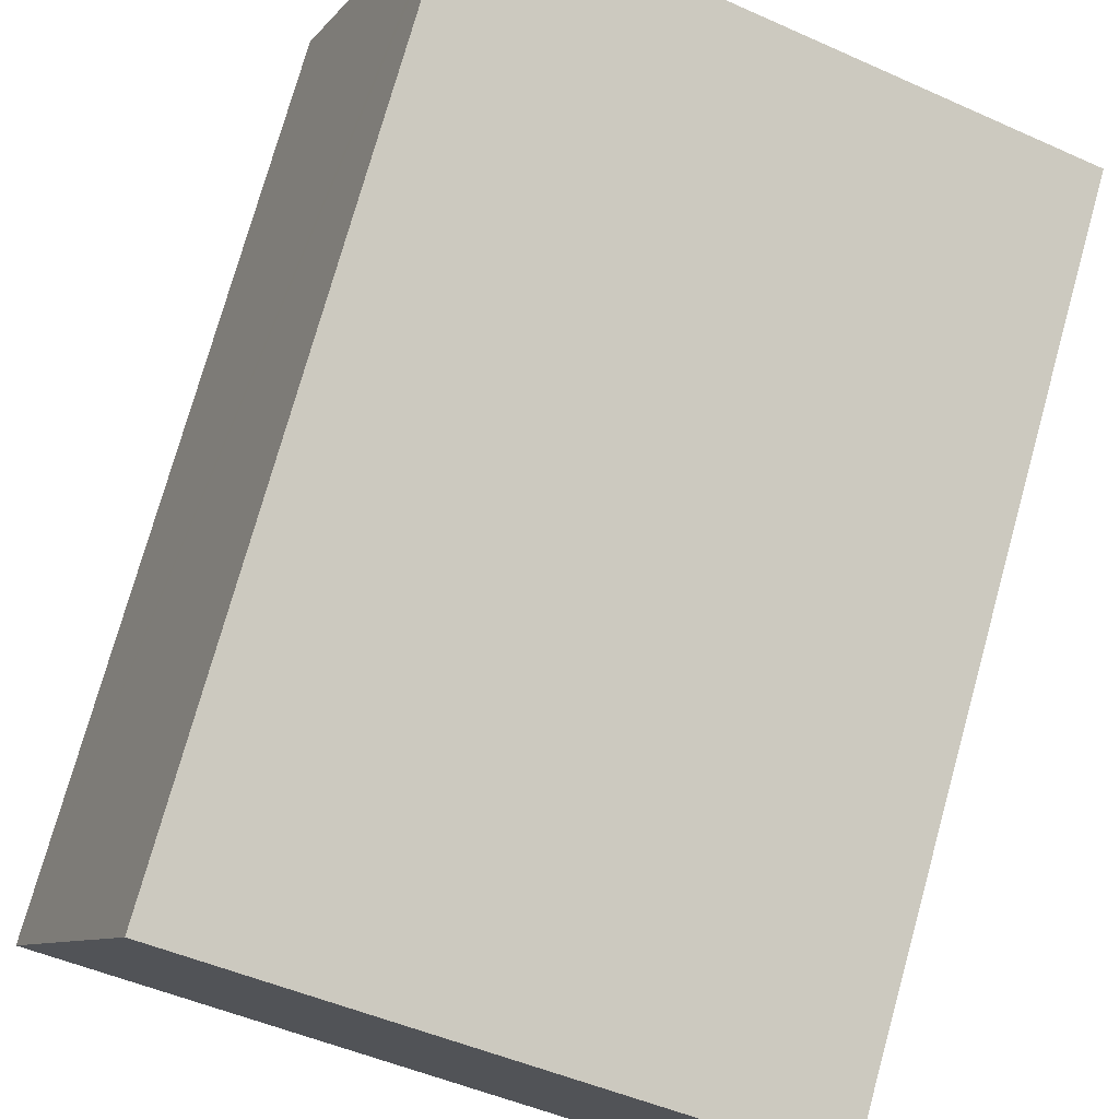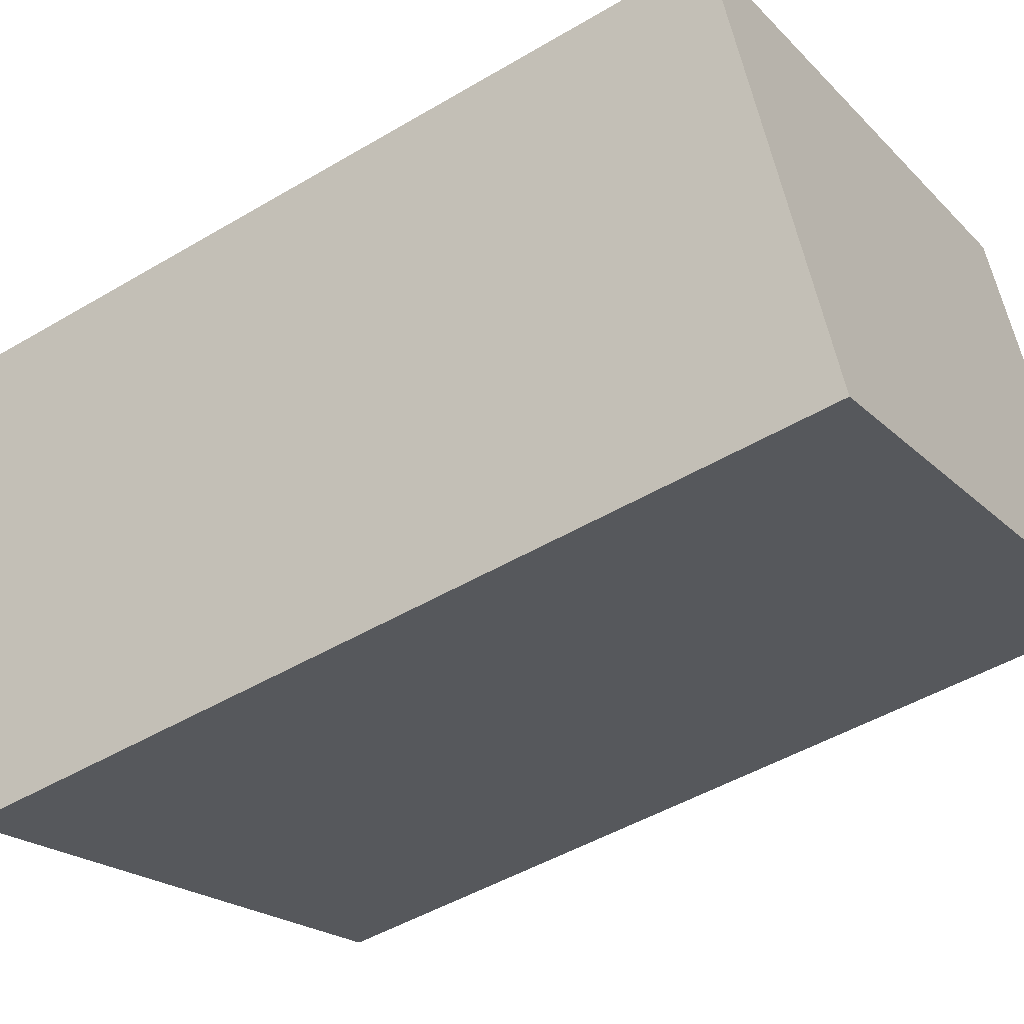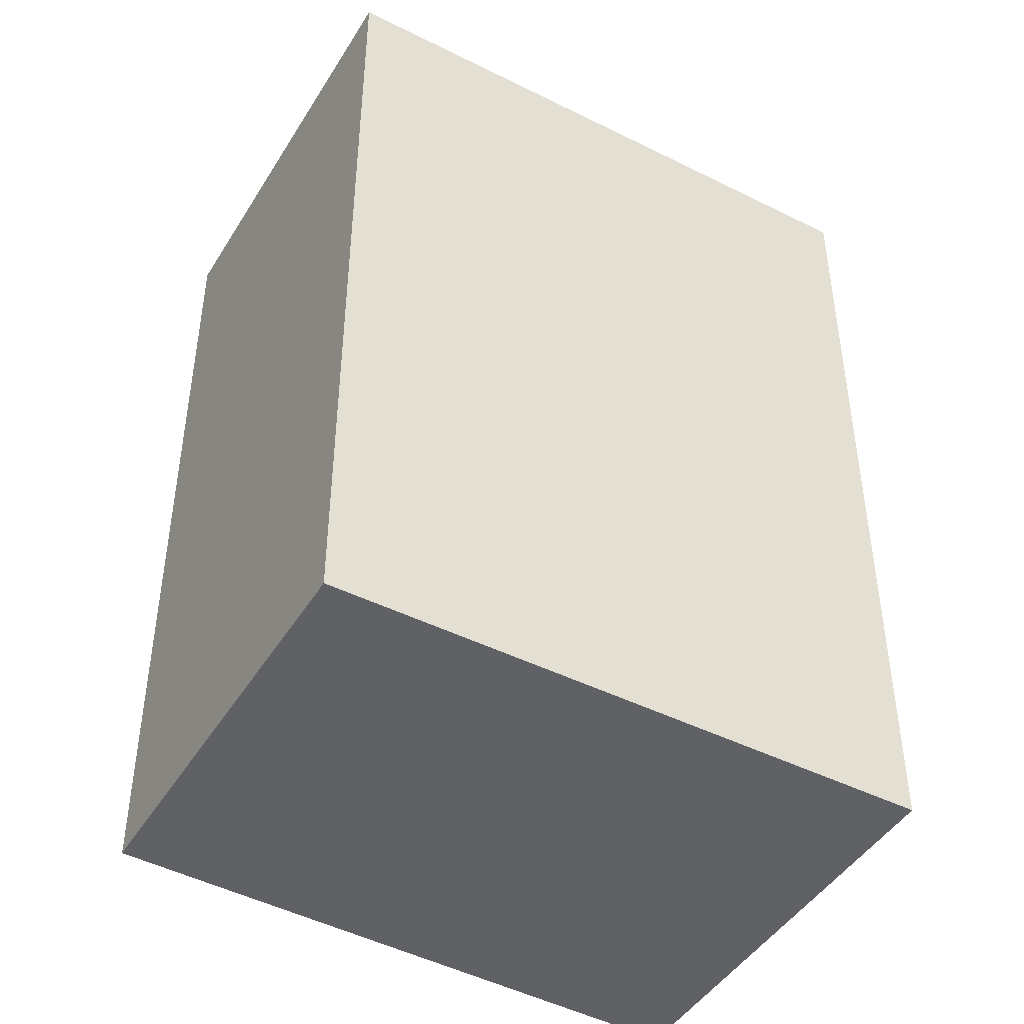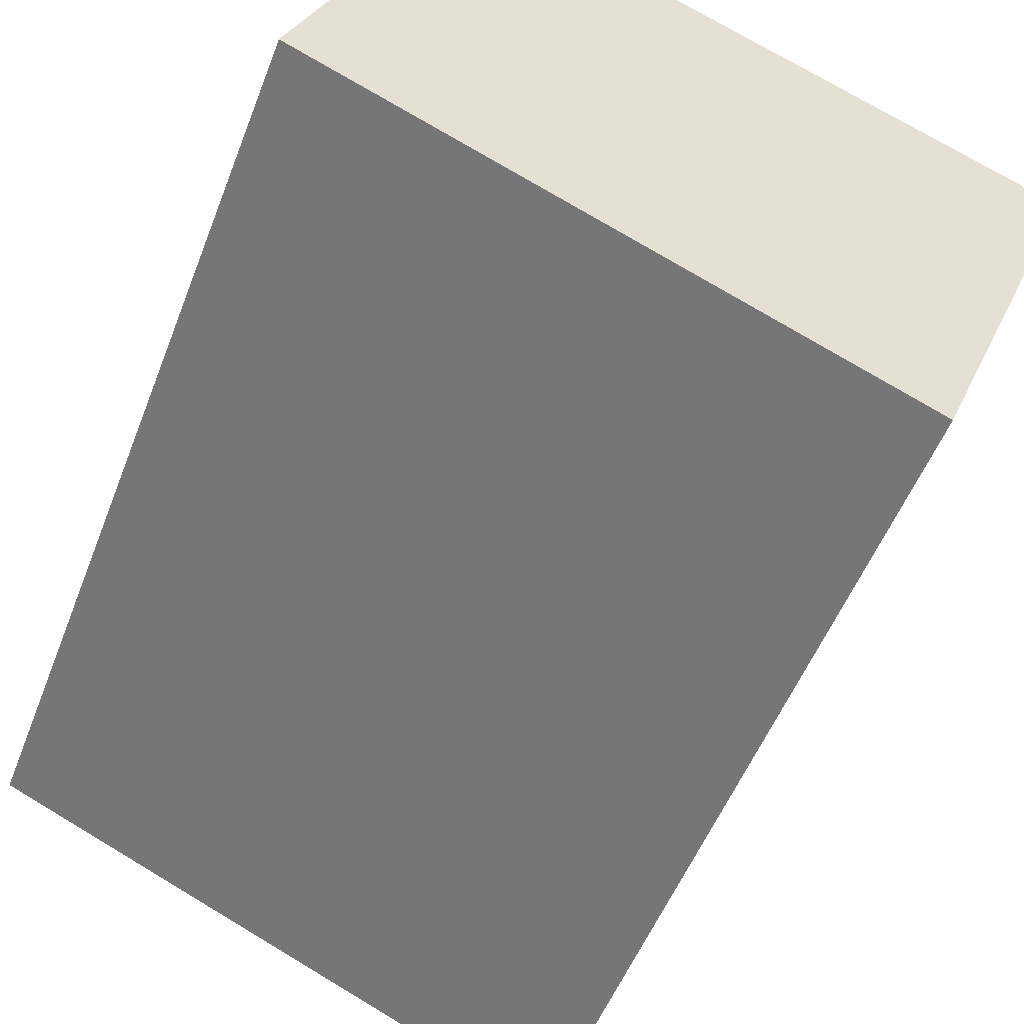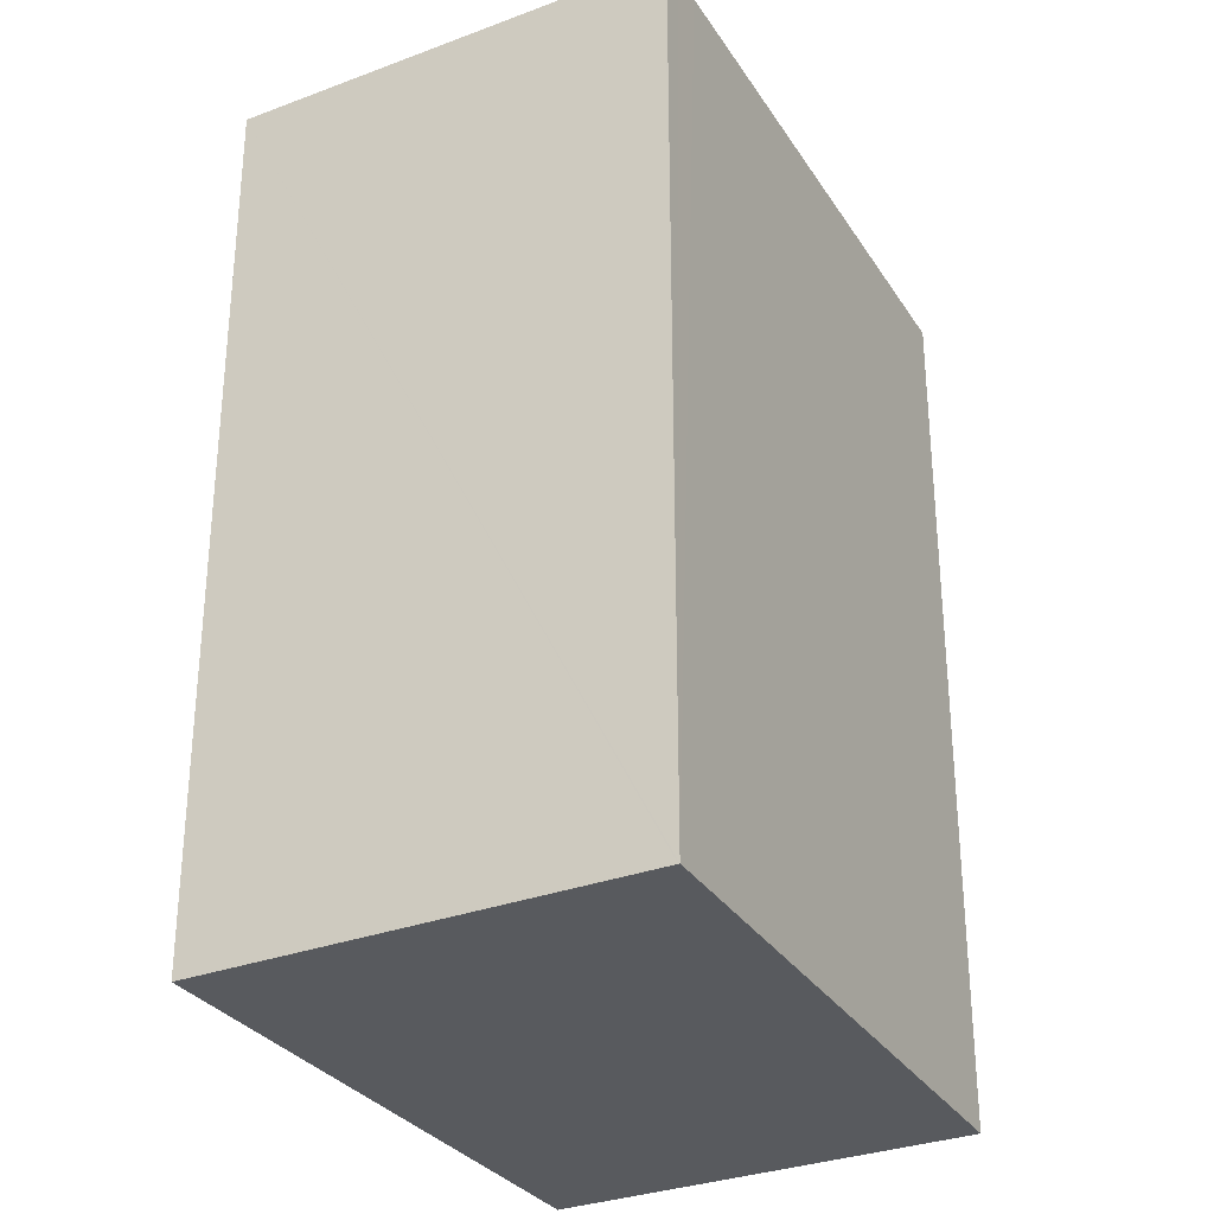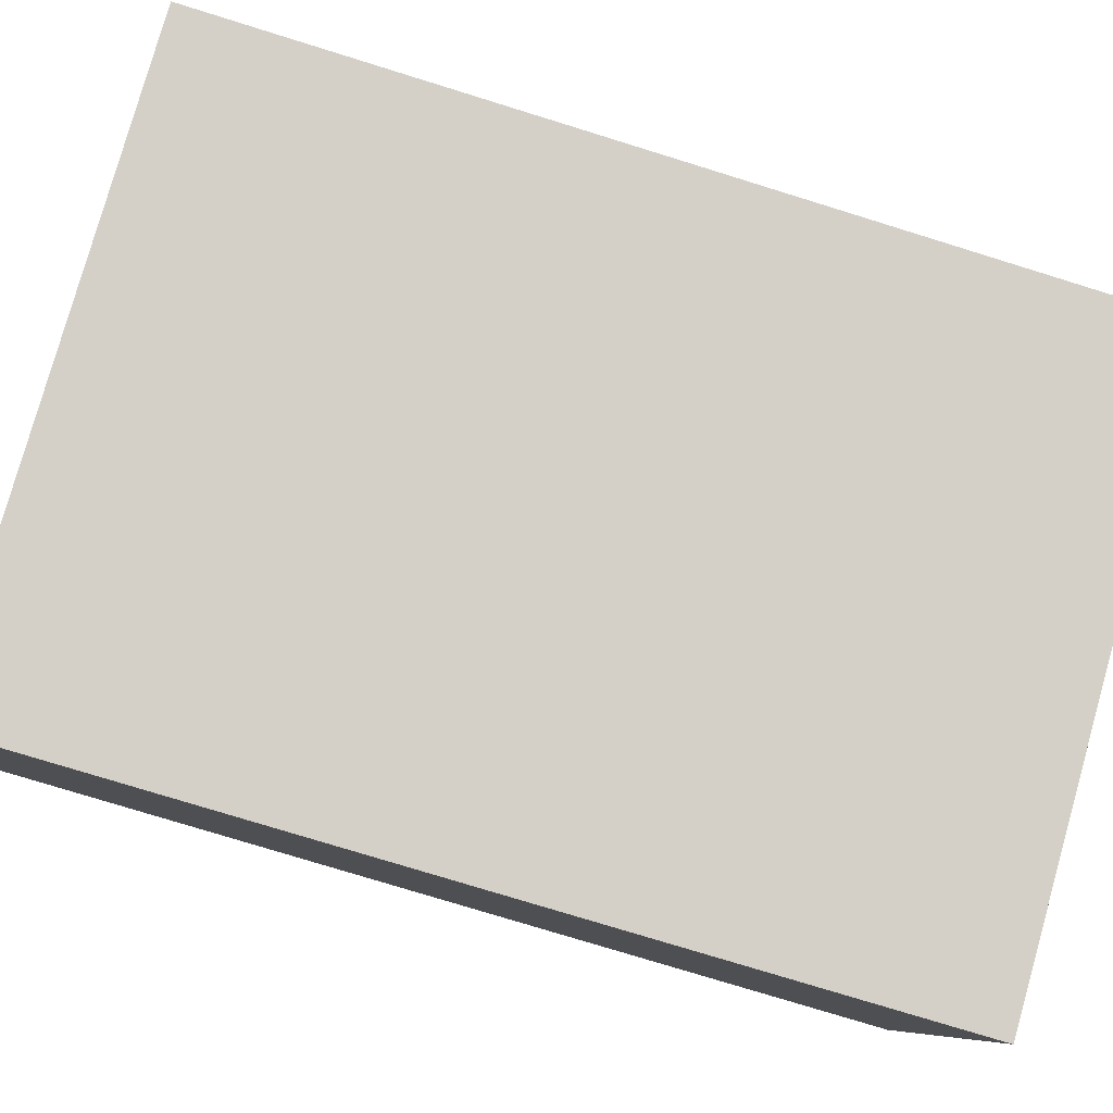
<metadata>
{"format":"obj","ext":"obj","renderer":"f3d","projection":"perspective","resolution":1024,"background":"white","views":[{"elev":75.5,"azim":15.6,"up":"+Z"},{"elev":-47.8,"azim":123.7,"up":"+Z"},{"elev":-45.5,"azim":-8.1,"up":"+Y"},{"elev":-52.1,"azim":-20.7,"up":"+Z"},{"elev":-31.0,"azim":140.3,"up":"+Y"},{"elev":-76.8,"azim":-107.2,"up":"+Z"}]}
</metadata>
<code>
v  17.28 20.77 4.025
v  3.651 20.77 9.161
v  3.763 20.77 9.443
v  0 20.77 1.272e-15
v  0.576 20.77 -0.249
v  12.12 20.77 -5.237
v  17.18 20.77 3.78
v  13.36 20.77 -5.735
v  12.85 20.77 -5.554
v  13.35 20.77 -5.768
v  13.35 3.532e-16 -5.768
v  13.36 3.512e-16 -5.735
v  17.28 -2.465e-16 4.025
v  17.18 -2.315e-16 3.78
v  12.85 3.401e-16 -5.554
v  0 0 0
v  12.12 3.207e-16 -5.237
v  0.576 1.525e-17 -0.249
v  3.763 -5.782e-16 9.443
v  3.651 -5.609e-16 9.161
g defaultobject
f 1 2 3
f 2 1 4
f 4 1 5
f 5 1 6
f 6 1 7
f 6 7 8
f 6 8 9
f 9 8 10
f 8 11 10
f 11 8 7
f 11 7 1
f 11 1 12
f 12 1 13
f 12 13 14
f 11 9 10
f 9 11 6
f 6 11 5
f 5 11 4
f 4 11 15
f 4 15 16
f 16 15 17
f 16 17 18
f 16 2 4
f 2 16 3
f 3 16 19
f 19 16 20
f 19 1 3
f 1 19 13
f 20 13 19
f 13 20 16
f 13 16 18
f 13 18 17
f 13 17 14
f 14 17 12
f 12 17 15
f 12 15 11

</code>
